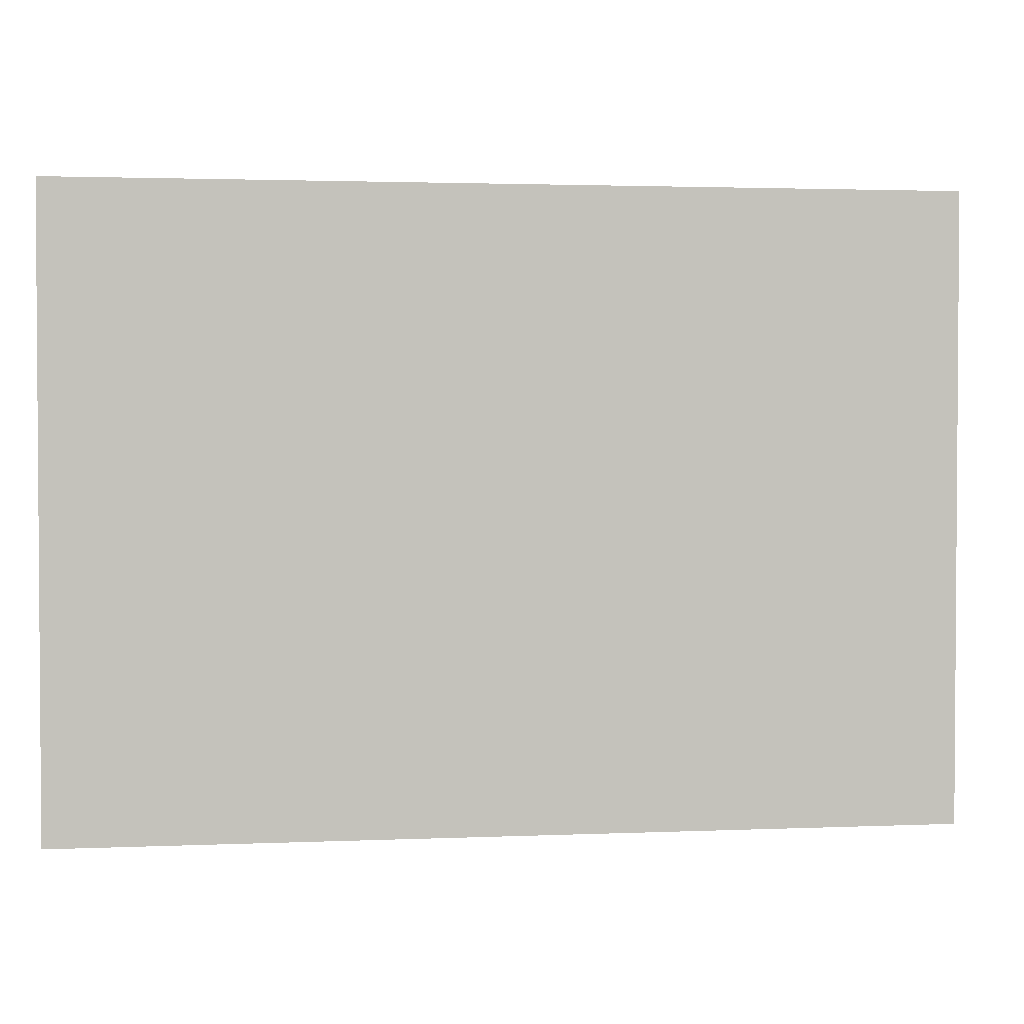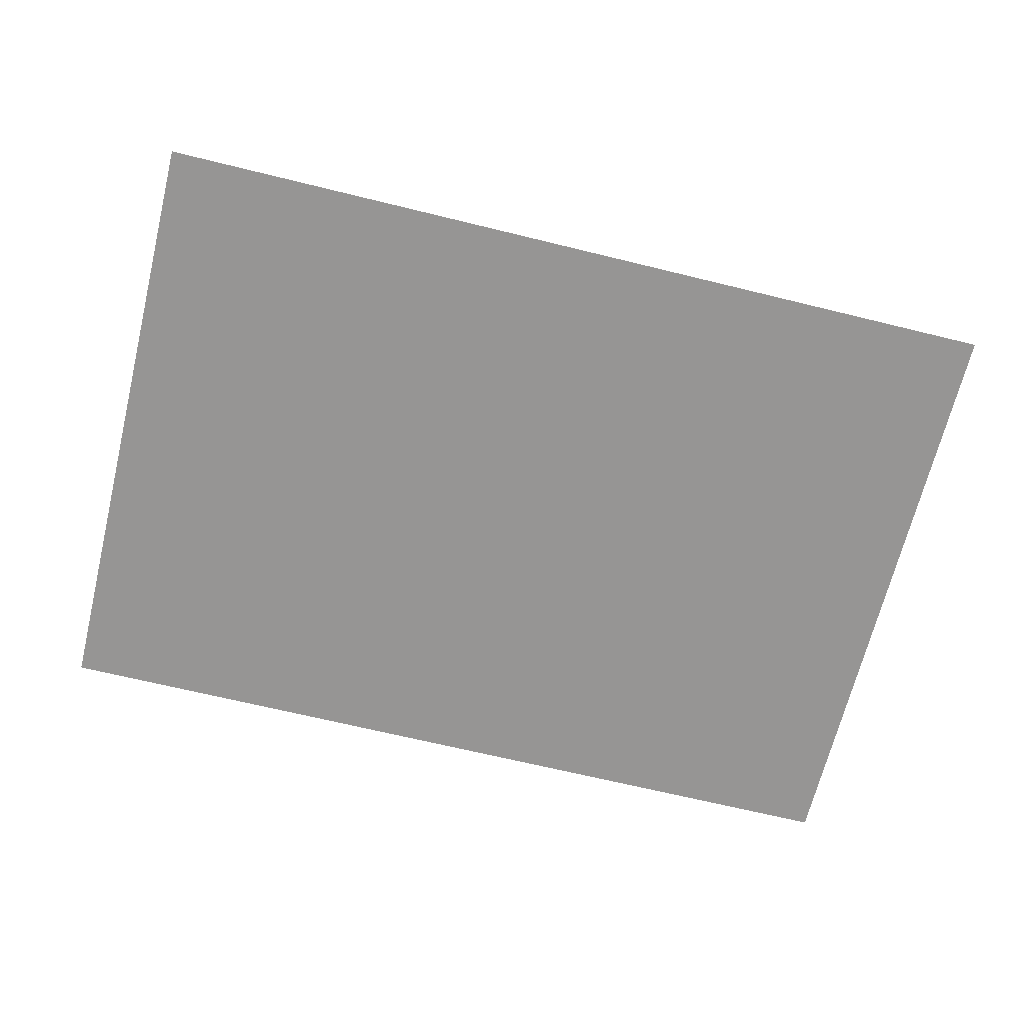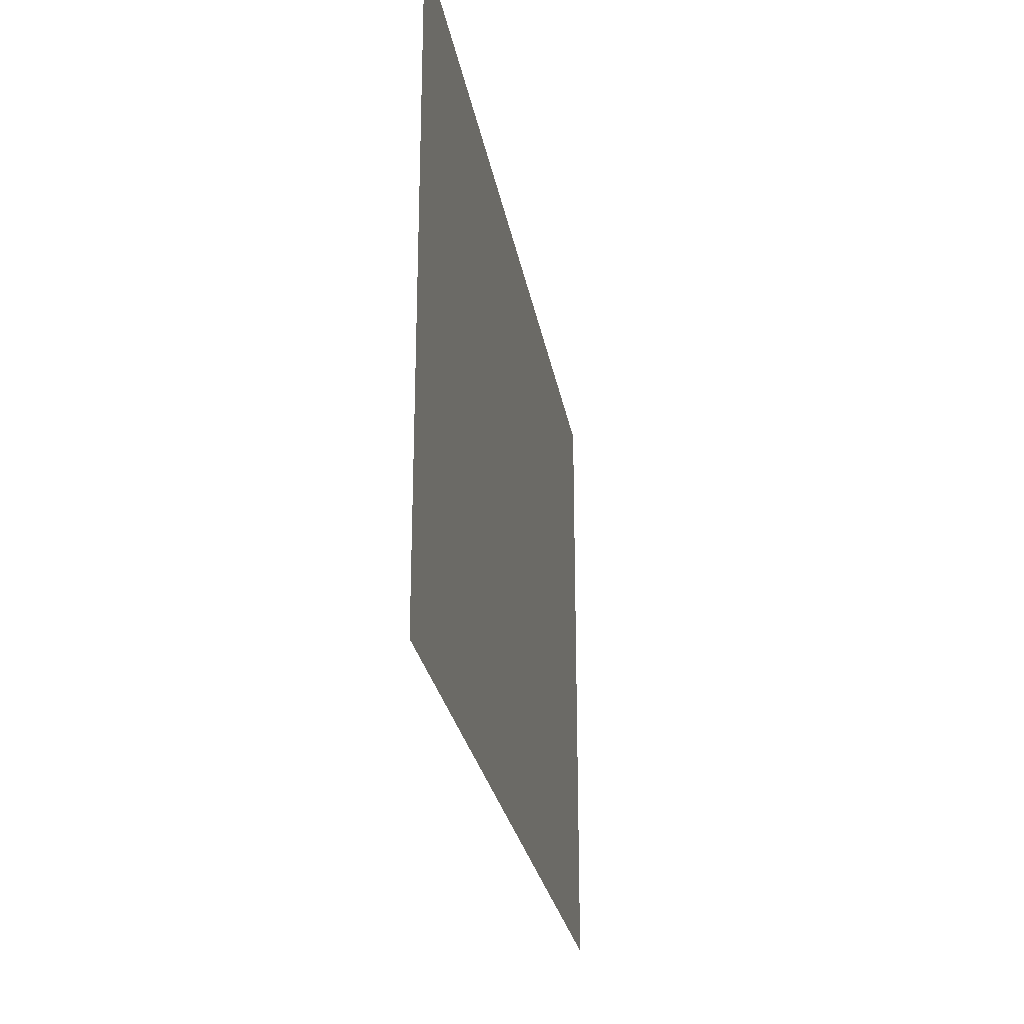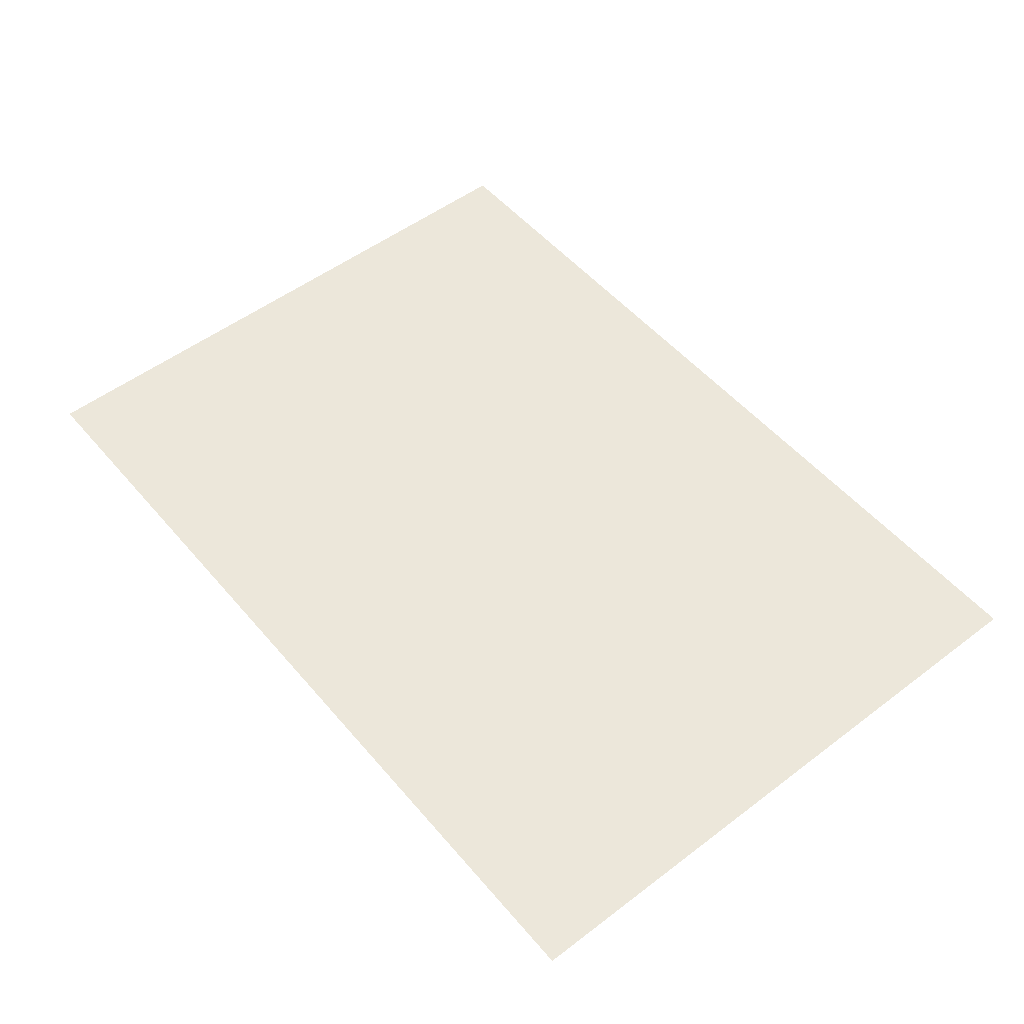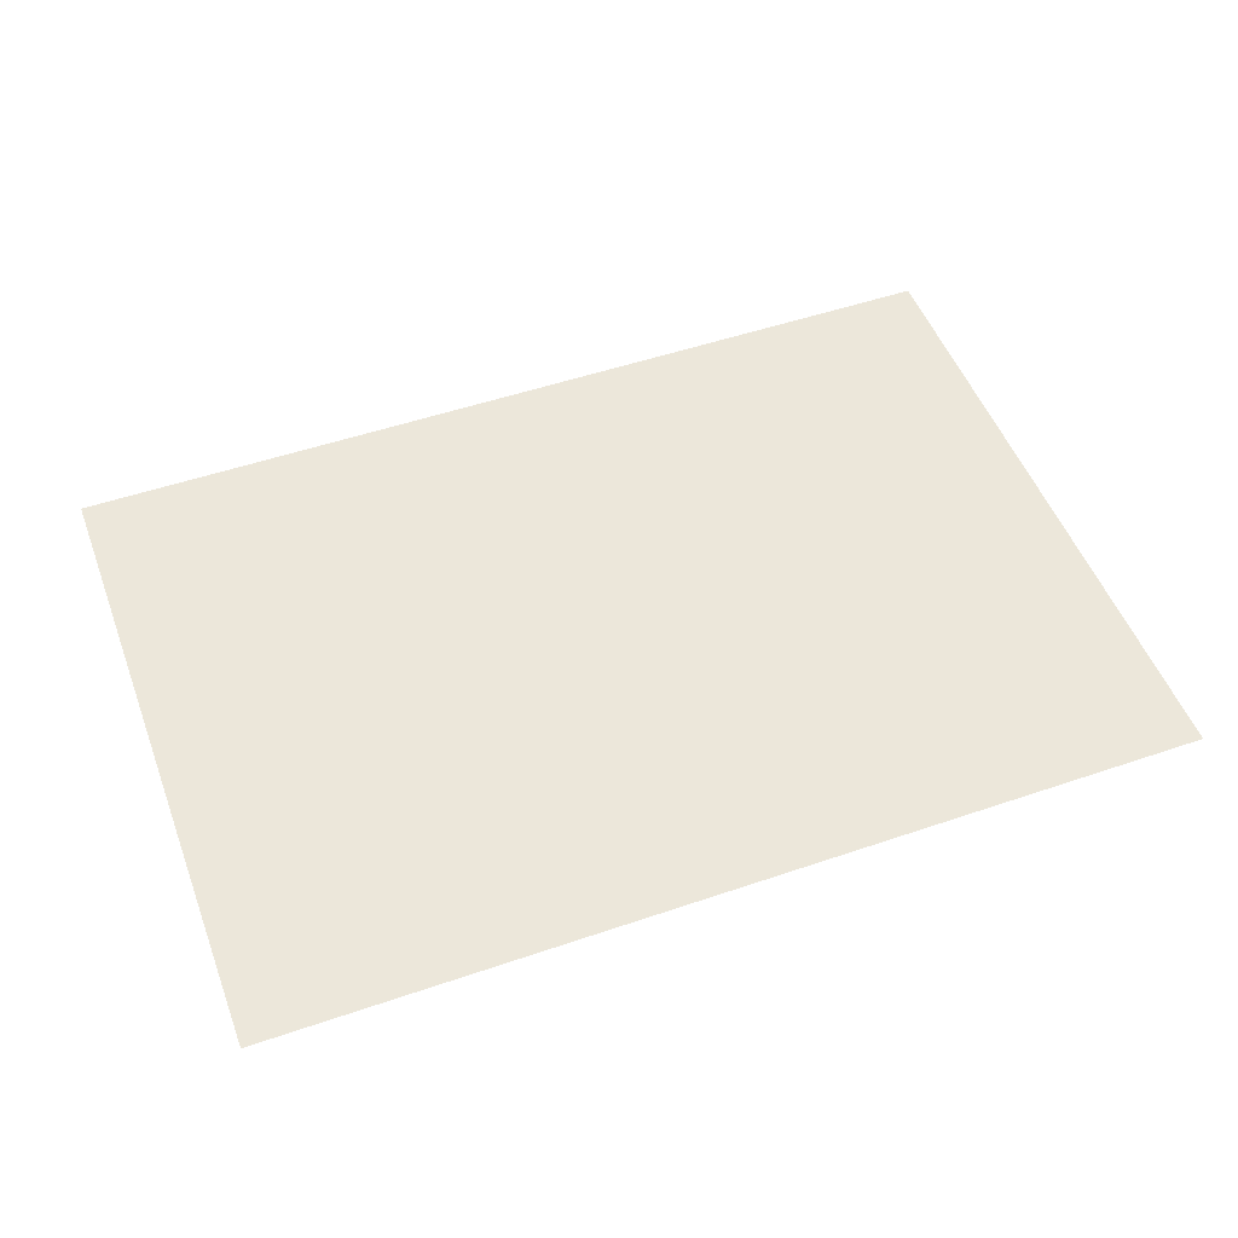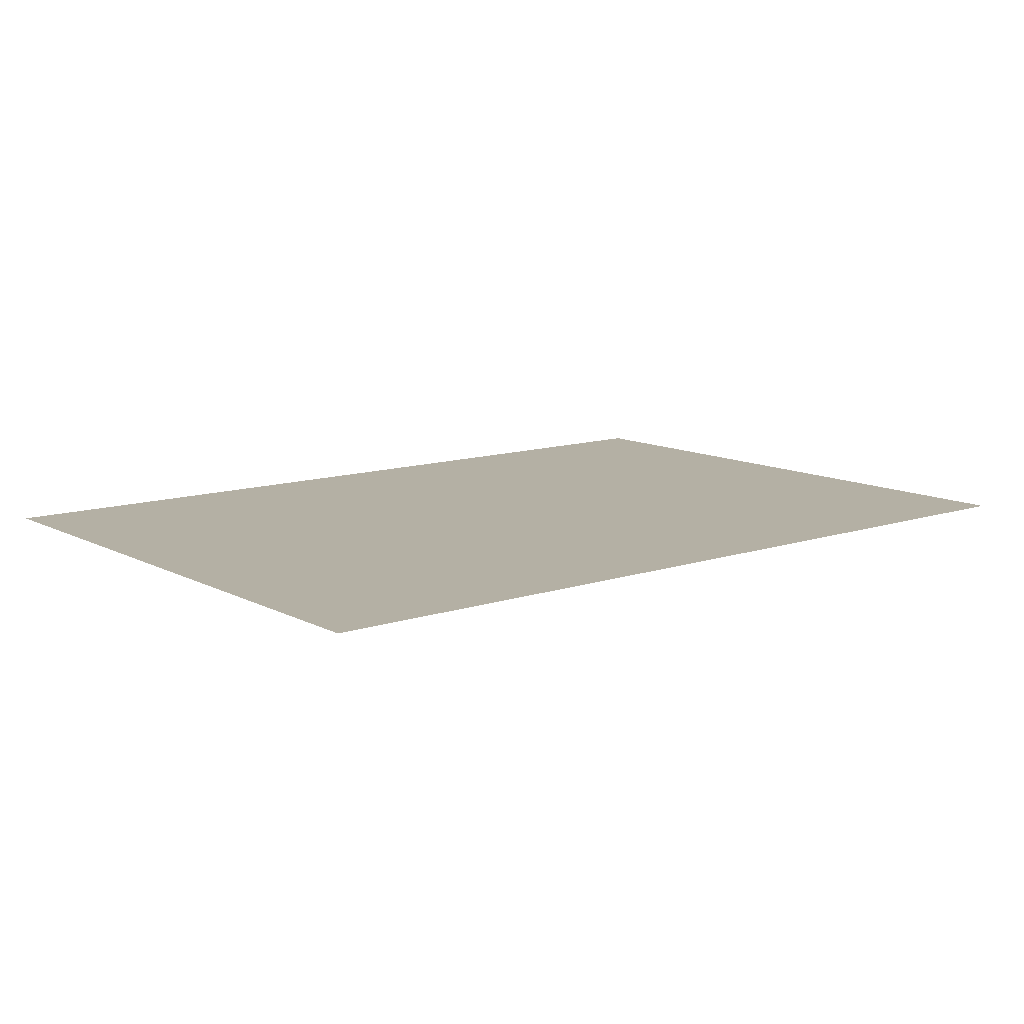
<metadata>
{"format":"obj","ext":"obj","renderer":"f3d","projection":"perspective","resolution":1024,"background":"white","views":[{"elev":2.3,"azim":171.5,"up":"+Y"},{"elev":-67.5,"azim":166.2,"up":"+Z"},{"elev":-25.8,"azim":99.5,"up":"+Y"},{"elev":52.3,"azim":-129.2,"up":"+Z"},{"elev":51.2,"azim":-20.4,"up":"+Z"},{"elev":11.5,"azim":-38.9,"up":"+Z"}]}
</metadata>
<code>
o LeftWall_Plane.002
o LeftWall_Plane.002
v 19.96 -0.4297 18.65
v 19.96 27.72 18.65
v -20.04 -0.4297 18.65
v -20.04 27.72 18.65
f 2 1 3 4

</code>
